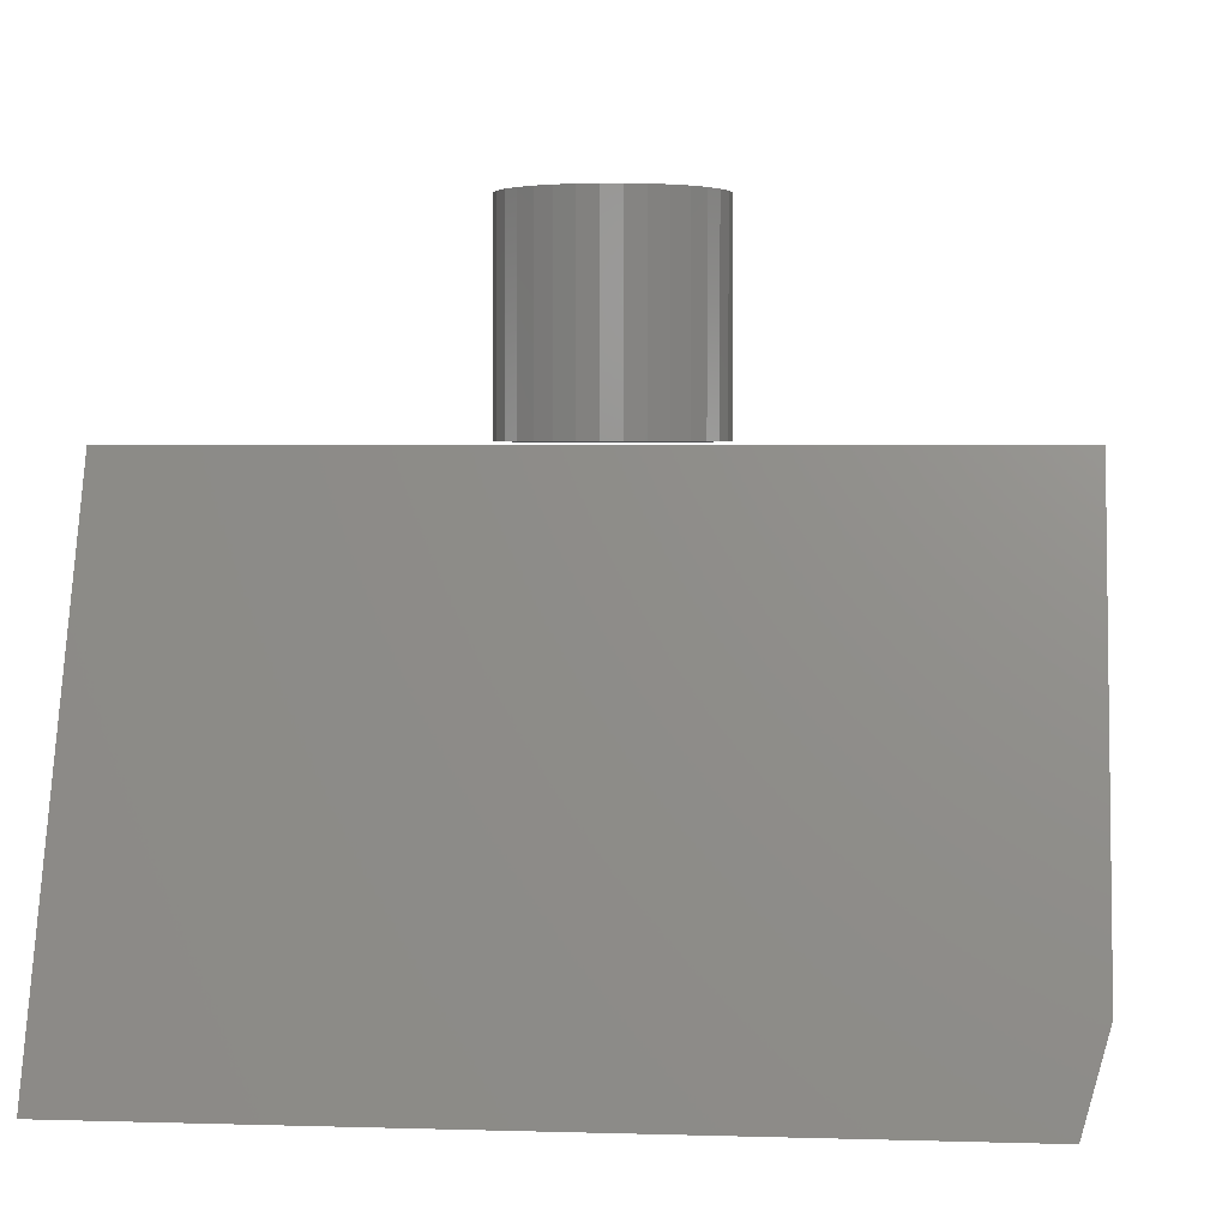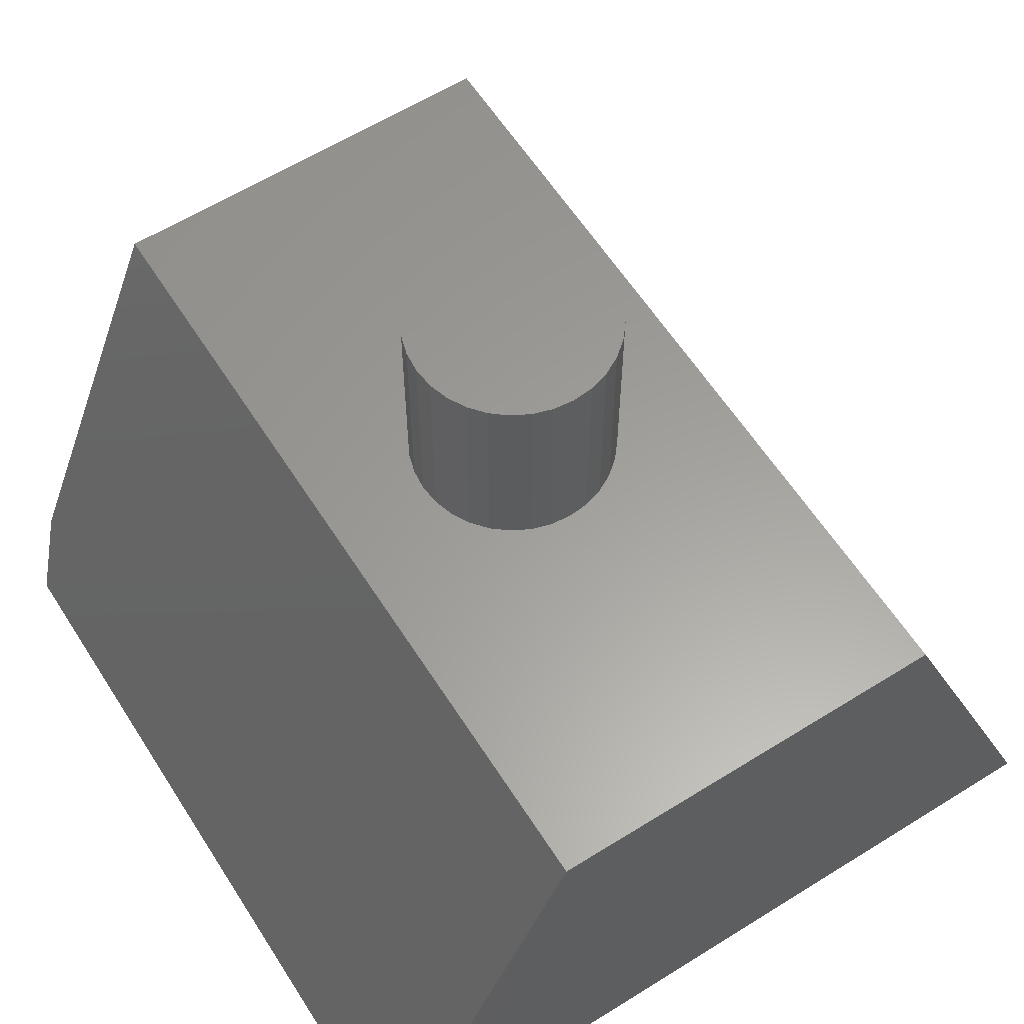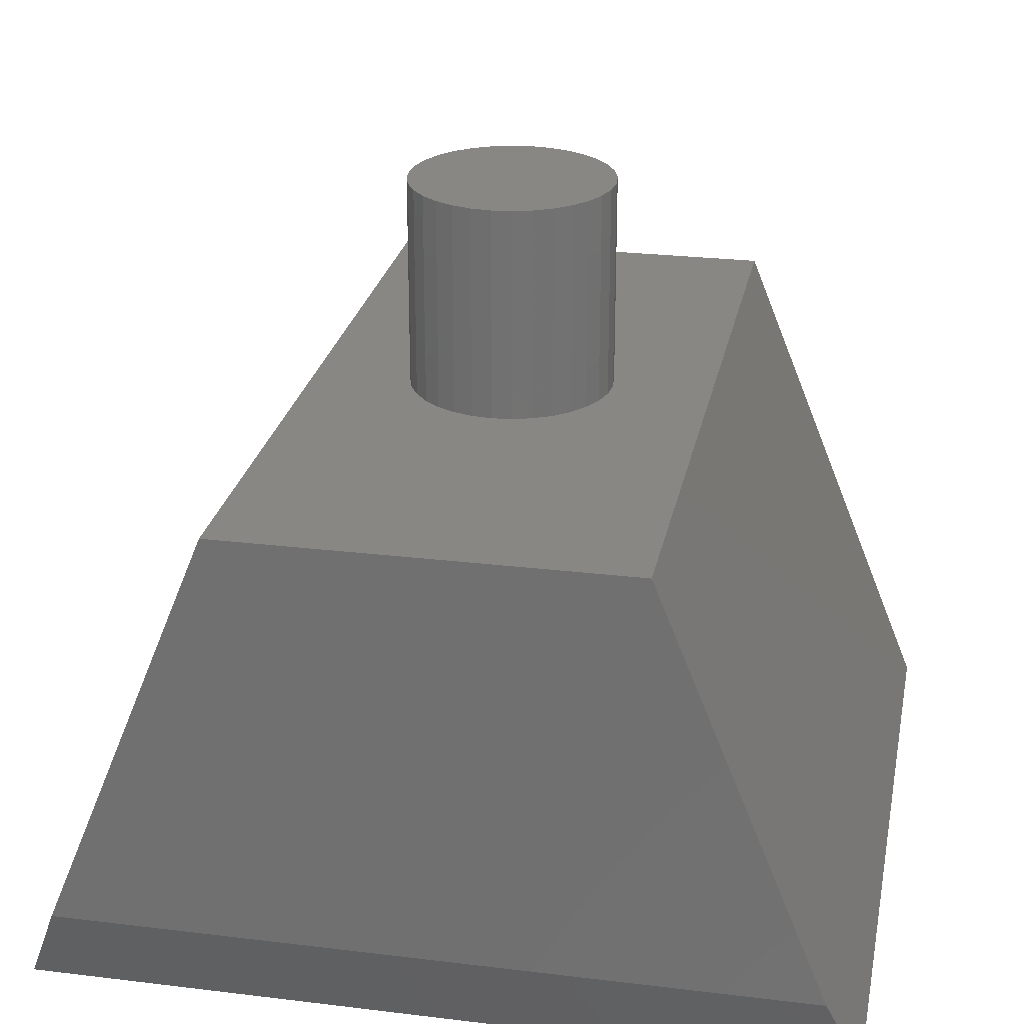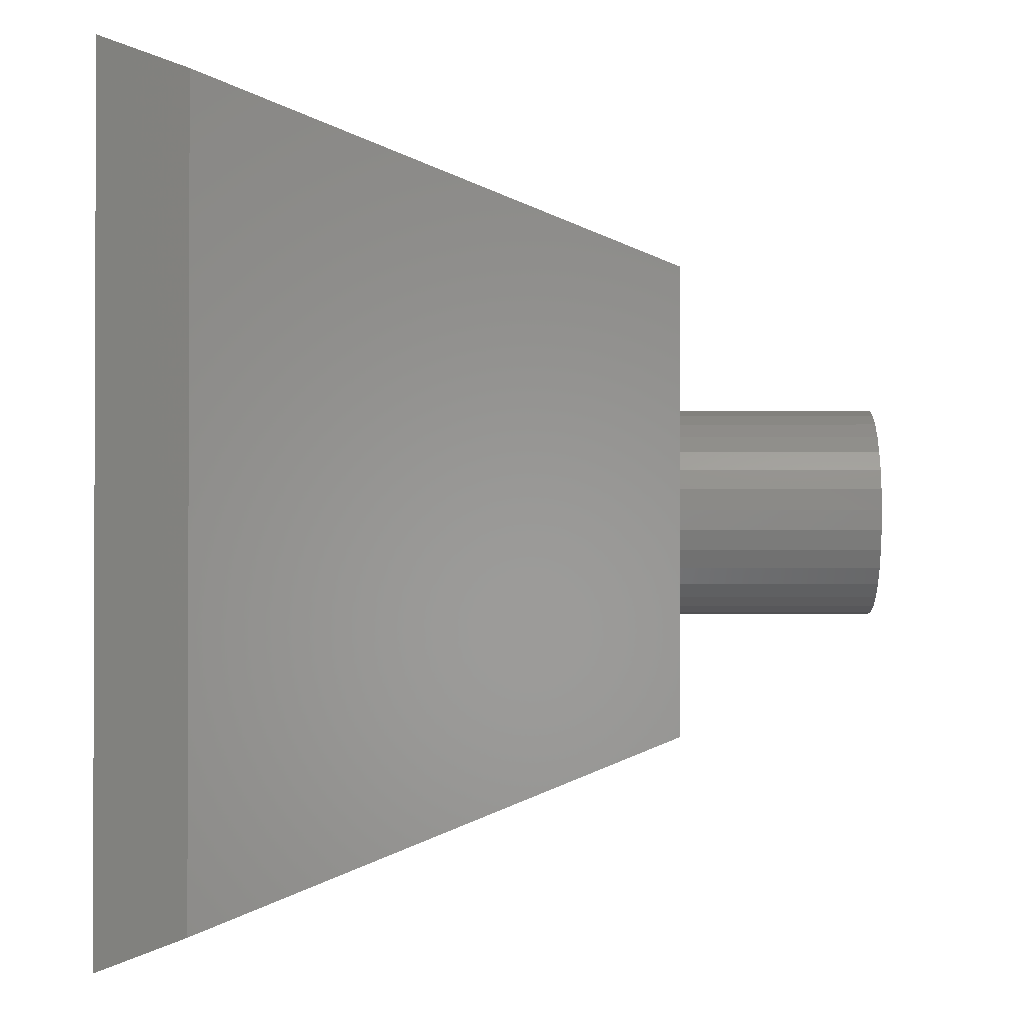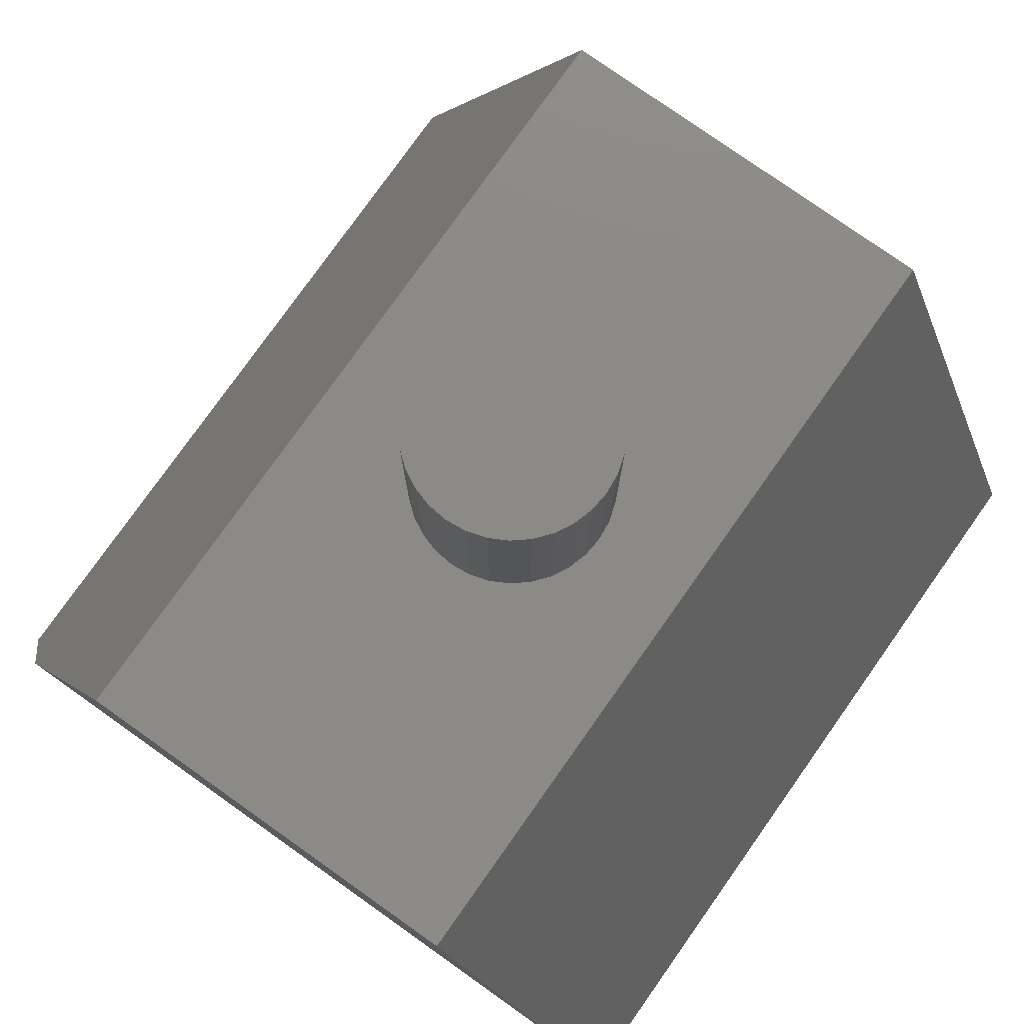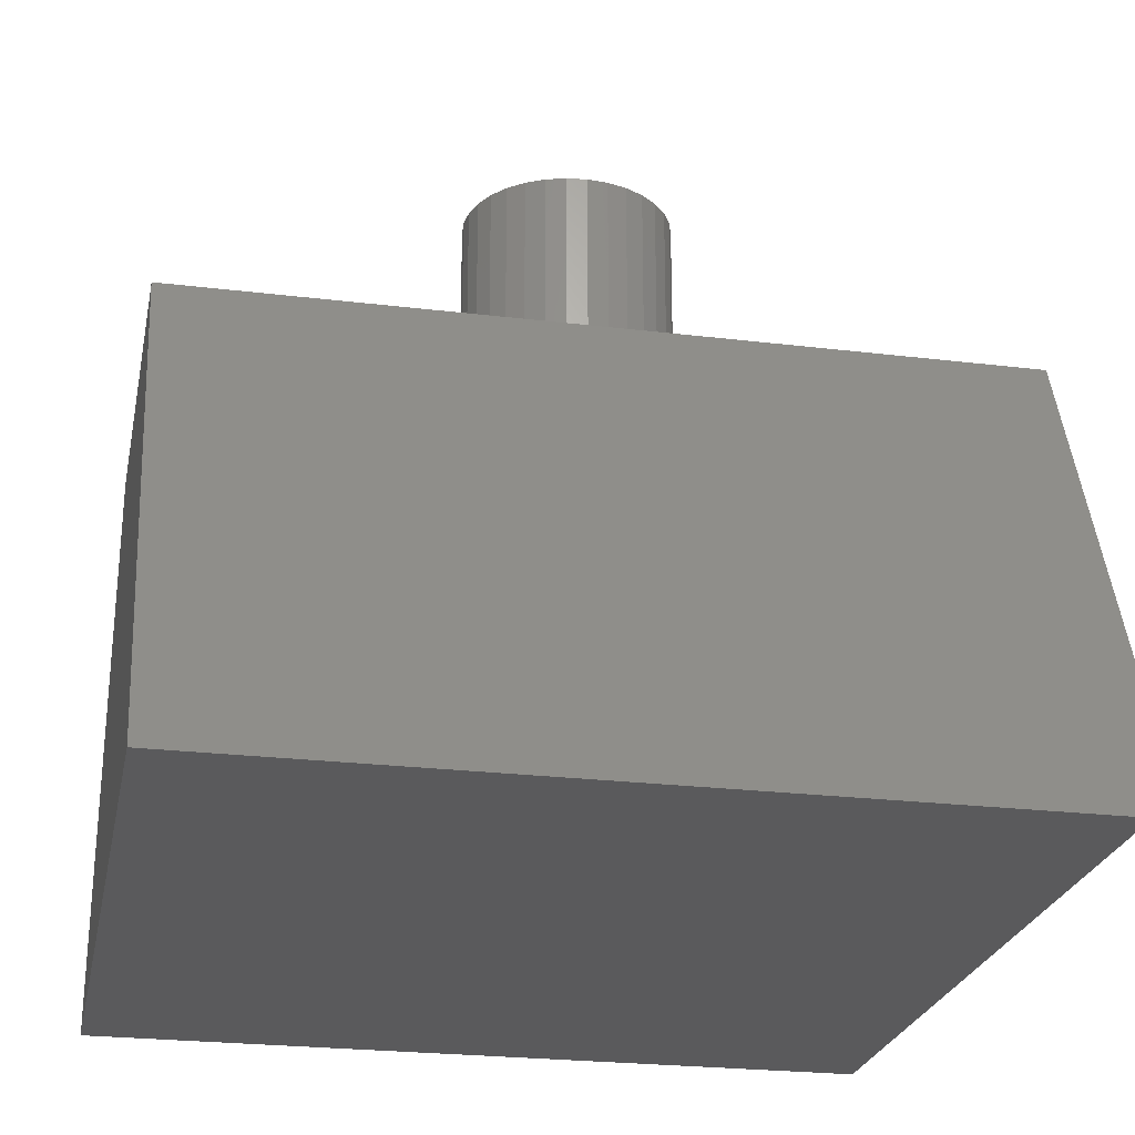
<metadata>
{"format":"stl","ext":"stl","renderer":"f3d","projection":"perspective","resolution":1024,"background":"white","views":[{"elev":3.0,"azim":-173.9,"up":"+Z"},{"elev":60.7,"azim":57.5,"up":"+Z"},{"elev":25.4,"azim":-78.9,"up":"+Z"},{"elev":-1.3,"azim":-89.8,"up":"+Y"},{"elev":78.1,"azim":-54.7,"up":"+Z"},{"elev":-24.4,"azim":168.7,"up":"+Z"}]}
</metadata>
<code>
# stl→obj: 74 verts, 140 faces
v 0.3575 0.09292 0.6641
v 0.3945 0.09292 0.6641
v 0.376 0.09474 0.6641
v 0.3397 0.08753 0.6641
v 0.4122 0.08753 0.6641
v 0.3234 0.07877 0.6641
v 0.4286 0.07877 0.6641
v 0.4286 -0.07877 0.6641
v 0.3397 -0.08753 0.6641
v 0.4122 -0.08753 0.6641
v 0.3575 -0.09292 0.6641
v 0.3945 -0.09292 0.6641
v 0.376 -0.09474 0.6641
v 0.443 0.06699 0.6641
v 0.309 0.06699 0.6641
v 0.4548 0.05263 0.6641
v 0.2972 0.05263 0.6641
v 0.4635 0.03625 0.6641
v 0.2885 0.03625 0.6641
v 0.4689 0.01848 0.6641
v 0.2831 0.01848 0.6641
v 0.4707 0 0.6641
v 0.2812 1.16e-17 0.6641
v 0.4689 -0.01848 0.6641
v 0.2831 -0.01848 0.6641
v 0.4635 -0.03625 0.6641
v 0.2885 -0.03625 0.6641
v 0.4548 -0.05263 0.6641
v 0.2972 -0.05263 0.6641
v 0.443 -0.06699 0.6641
v 0.309 -0.06699 0.6641
v 0.3234 -0.07877 0.6641
v 0.376 0.09474 0.4688
v 0.3945 0.09292 0.4688
v 0.3575 0.09292 0.4688
v 0.3397 0.08753 0.4688
v 0.4122 0.08753 0.4688
v 0.3234 0.07877 0.4688
v 0.4286 0.07877 0.4688
v 0.4122 -0.08753 0.4688
v 0.3397 -0.08753 0.4688
v 0.4286 -0.07877 0.4688
v 0.3575 -0.09292 0.4688
v 0.3945 -0.09292 0.4688
v 0.376 -0.09474 0.4688
v 0.3234 -0.07877 0.4688
v 0.309 -0.06699 0.4688
v 0.443 -0.06699 0.4688
v 0.2972 -0.05263 0.4688
v 0.4548 -0.05263 0.4688
v 0.2885 -0.03625 0.4688
v 0.4635 -0.03625 0.4688
v 0.2831 -0.01848 0.4688
v 0.4689 -0.01848 0.4688
v 0.2812 1.16e-17 0.4688
v 0.4707 0 0.4688
v 0.2831 0.01848 0.4688
v 0.4689 0.01848 0.4688
v 0.2885 0.03625 0.4688
v 0.4635 0.03625 0.4688
v 0.2972 0.05263 0.4688
v 0.4548 0.05263 0.4688
v 0.309 0.06699 0.4688
v 0.443 0.06699 0.4688
v 0 -0.3432 0.07812
v 0 -0.1855 0.4658
v 0 0.3432 0.07812
v 0 0.1855 0.4658
v 0.75 -0.375 0
v 0.75 -0.1855 0.4658
v 0.02344 -0.375 0
v 0.75 0.1855 0.4658
v 0.75 0.375 -4.592e-17
v 0.02344 0.375 -4.592e-17
f 1 2 3
f 2 1 4
f 2 4 5
f 5 4 6
f 5 6 7
f 8 9 10
f 10 9 11
f 10 11 12
f 12 11 13
f 7 6 14
f 14 6 15
f 14 15 16
f 16 15 17
f 16 17 18
f 18 17 19
f 18 19 20
f 20 19 21
f 20 21 22
f 22 21 23
f 22 23 24
f 24 23 25
f 24 25 26
f 26 25 27
f 26 27 28
f 28 27 29
f 28 29 30
f 30 29 31
f 30 31 8
f 8 31 32
f 8 32 9
f 33 34 35
f 36 35 34
f 37 36 34
f 38 36 37
f 39 38 37
f 40 41 42
f 43 41 40
f 44 43 40
f 45 43 44
f 41 46 42
f 42 46 47
f 42 47 48
f 48 47 49
f 48 49 50
f 50 49 51
f 50 51 52
f 52 51 53
f 52 53 54
f 54 53 55
f 54 55 56
f 56 55 57
f 56 57 58
f 58 57 59
f 58 59 60
f 60 59 61
f 60 61 62
f 62 61 63
f 62 63 64
f 64 63 38
f 64 38 39
f 56 22 54
f 54 22 24
f 54 24 52
f 52 24 26
f 52 26 50
f 50 26 28
f 50 28 48
f 48 28 30
f 48 30 42
f 42 30 8
f 42 8 40
f 40 8 10
f 40 10 44
f 44 10 12
f 44 12 45
f 45 12 13
f 45 13 43
f 43 13 11
f 43 11 41
f 41 11 9
f 41 9 46
f 46 9 32
f 46 32 47
f 47 32 31
f 47 31 49
f 49 31 29
f 49 29 51
f 51 29 27
f 51 27 53
f 53 27 25
f 53 25 55
f 55 25 23
f 55 23 57
f 57 23 21
f 57 21 59
f 59 21 19
f 59 19 61
f 61 19 17
f 61 17 63
f 63 17 15
f 63 15 38
f 38 15 6
f 38 6 36
f 36 6 4
f 36 4 35
f 35 4 1
f 35 1 33
f 33 1 3
f 33 3 34
f 34 3 2
f 34 2 37
f 37 2 5
f 37 5 39
f 39 5 7
f 39 7 64
f 64 7 14
f 64 14 62
f 62 14 16
f 62 16 60
f 60 16 18
f 60 18 58
f 58 18 20
f 58 20 56
f 56 20 22
f 65 66 67
f 67 66 68
f 69 70 71
f 71 70 66
f 71 66 65
f 72 73 68
f 68 73 74
f 68 74 67
f 71 74 69
f 69 74 73
f 71 65 74
f 74 65 67
f 69 73 70
f 70 73 72
f 68 66 72
f 72 66 70

</code>
